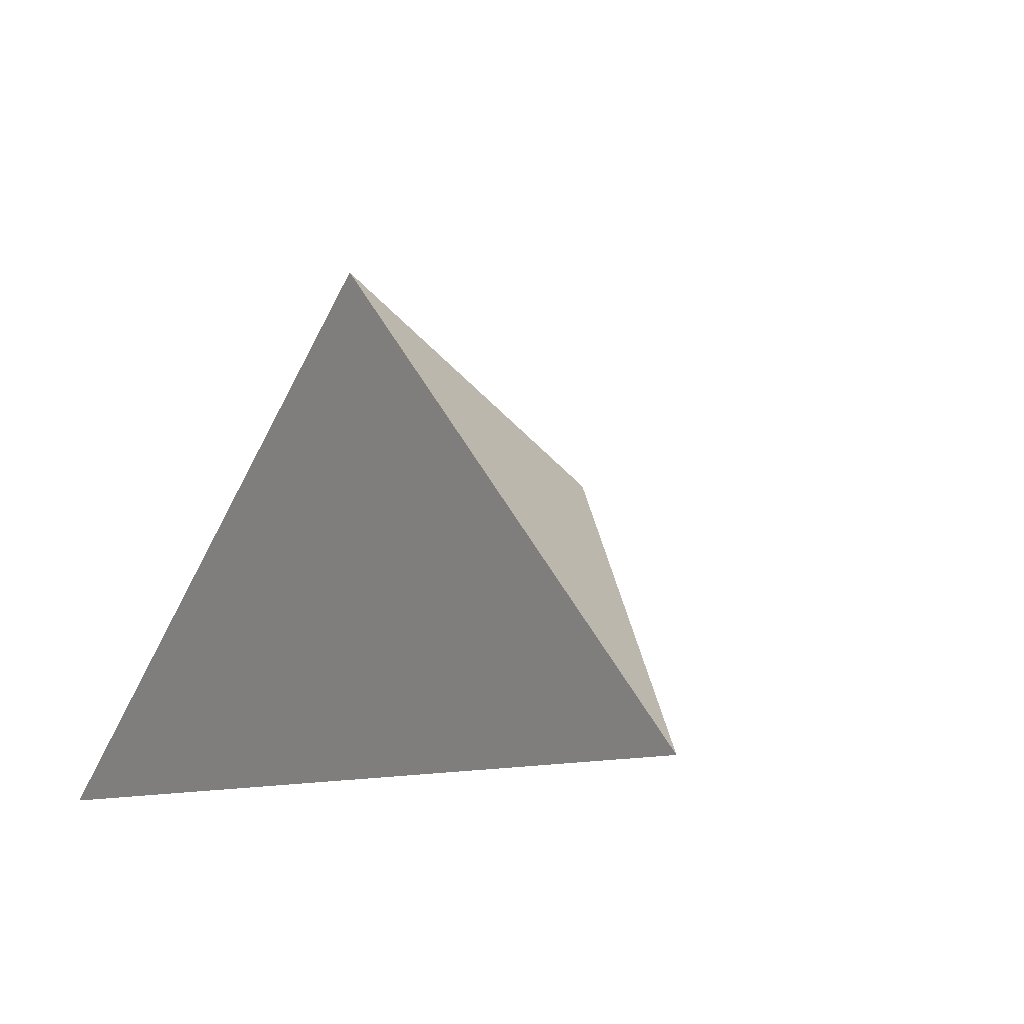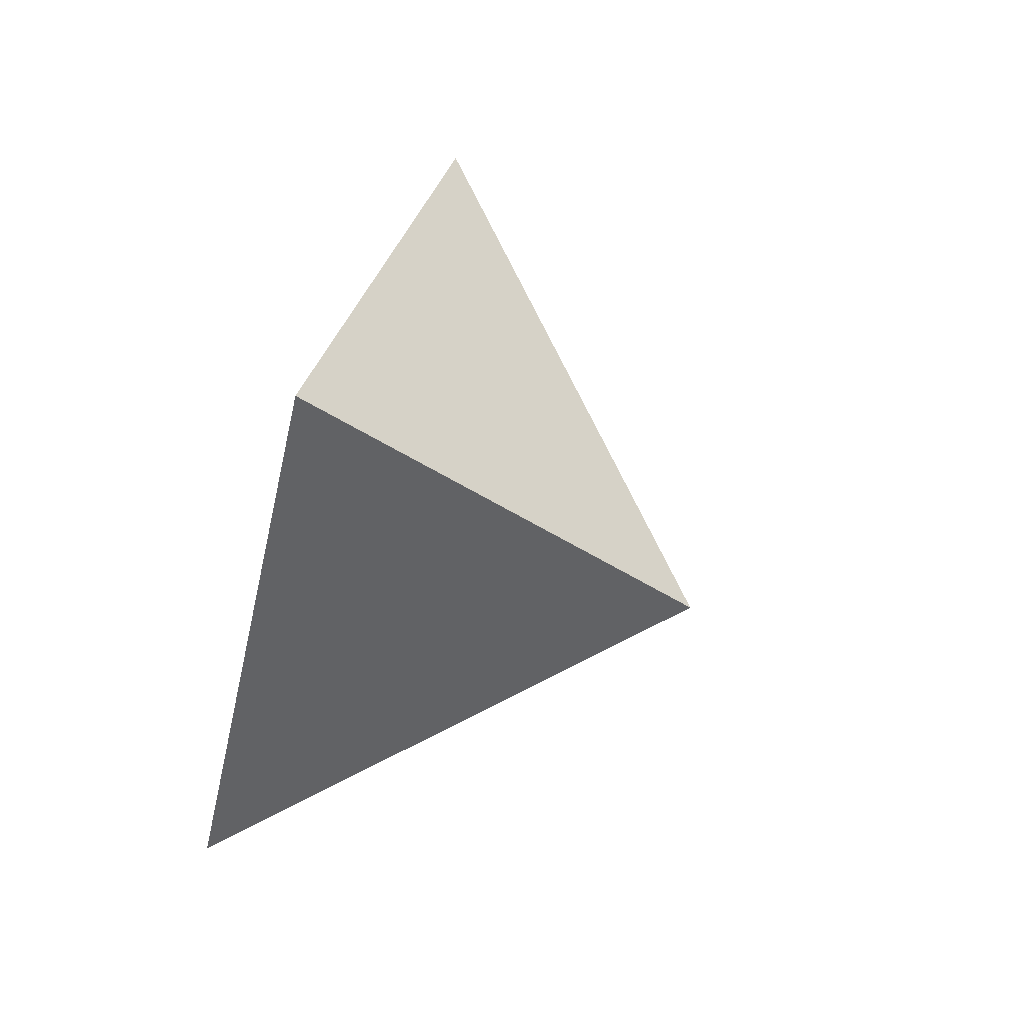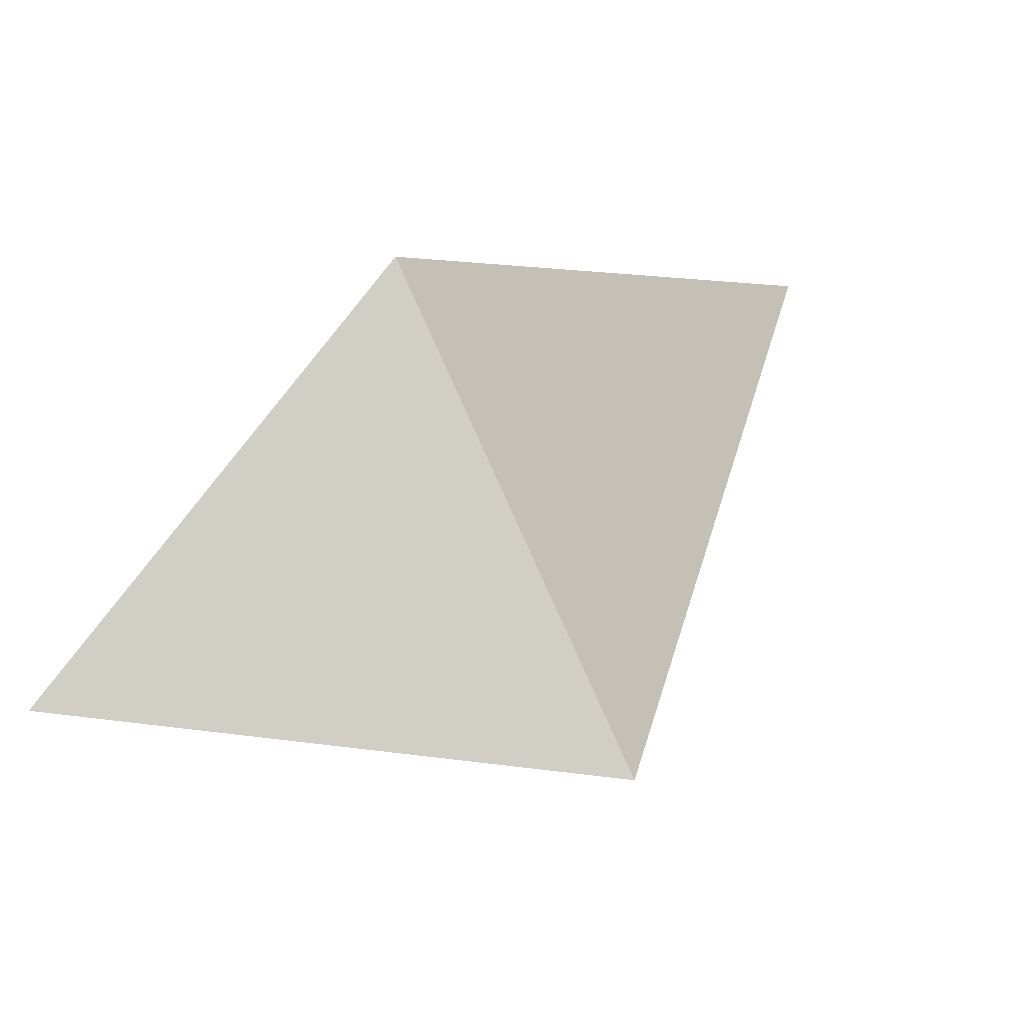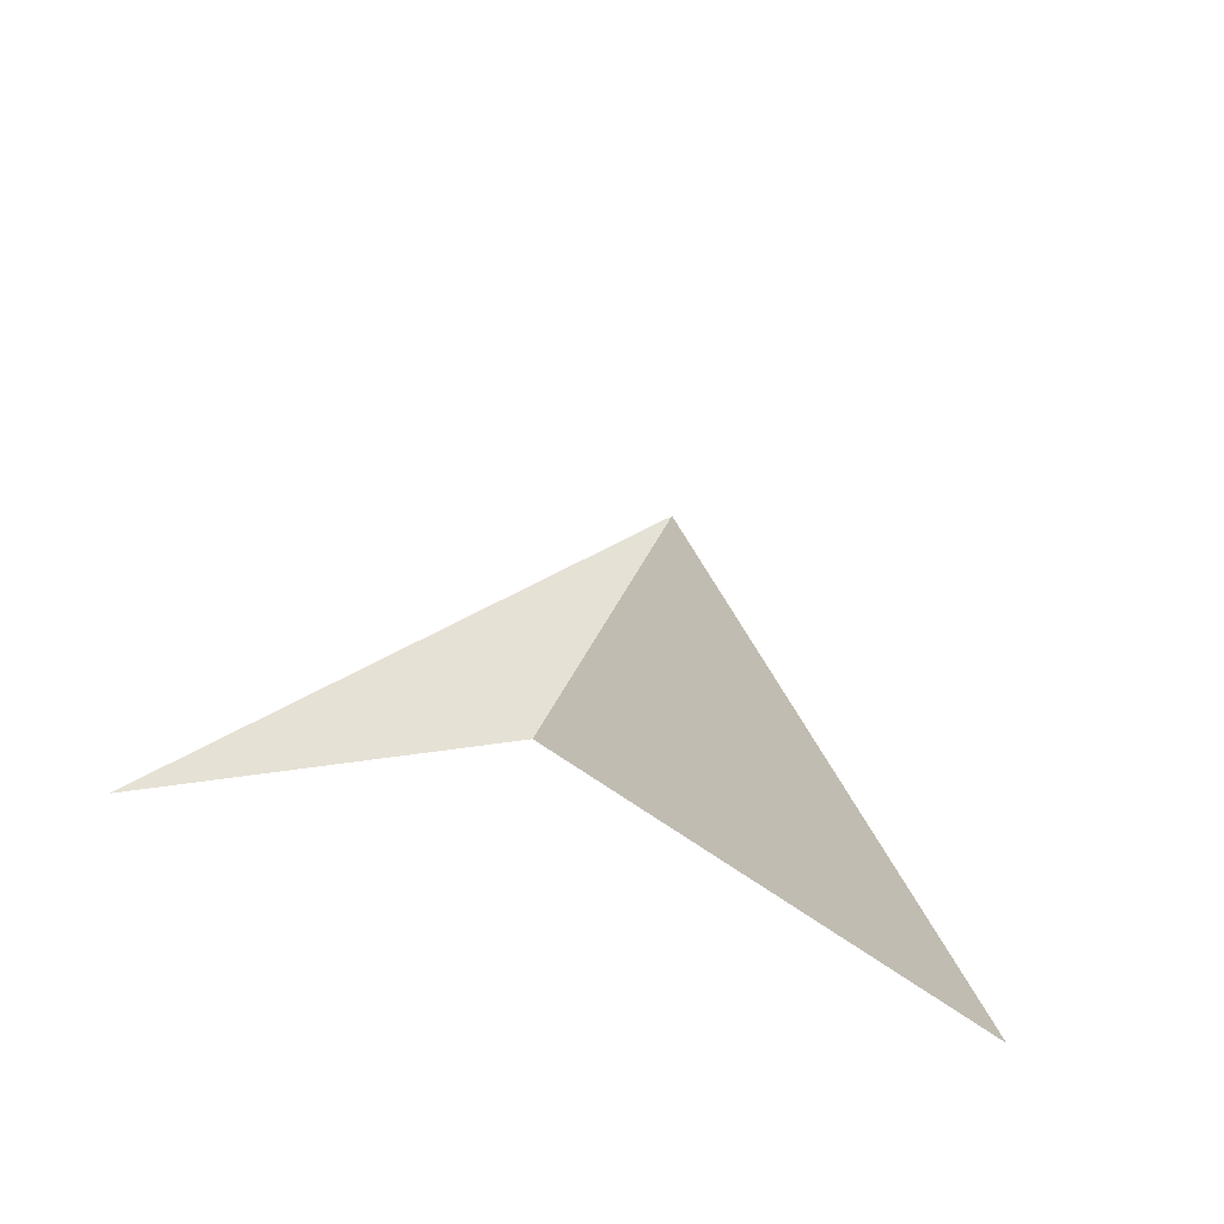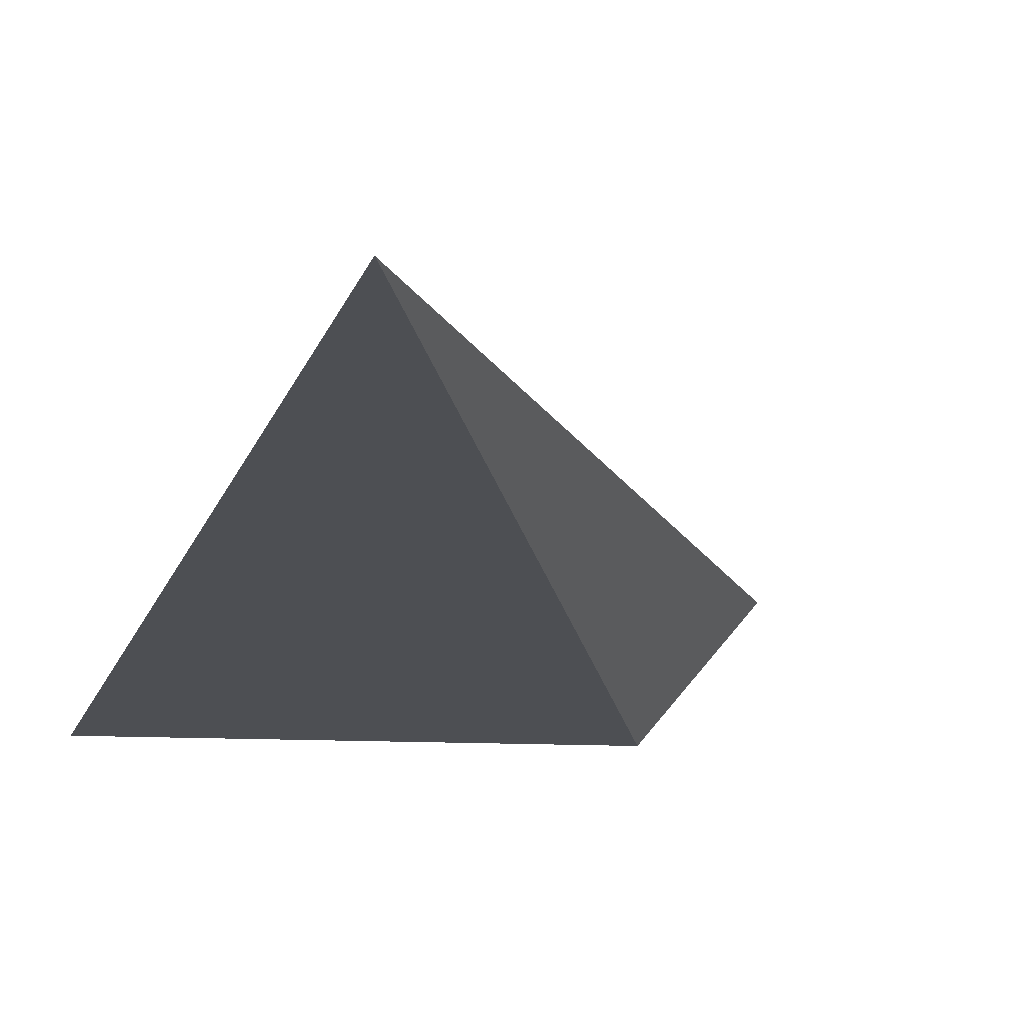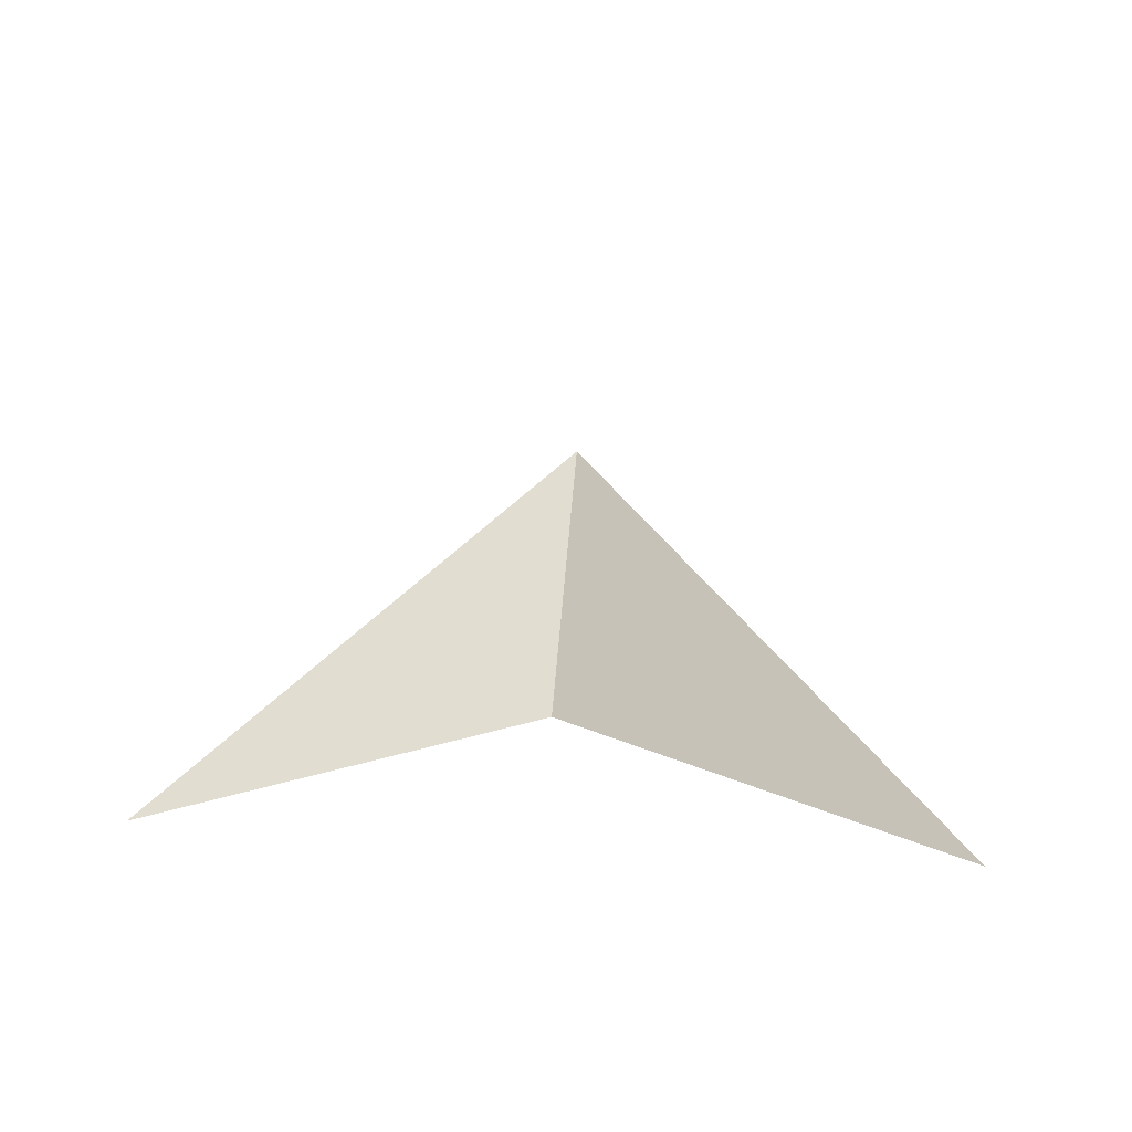
<metadata>
{"format":"obj","ext":"obj","renderer":"f3d","projection":"perspective","resolution":1024,"background":"white","views":[{"elev":28.2,"azim":-52.4,"up":"+Y"},{"elev":78.6,"azim":108.5,"up":"+Z"},{"elev":-49.7,"azim":-144.6,"up":"+Y"},{"elev":64.8,"azim":16.1,"up":"+Z"},{"elev":-17.6,"azim":39.5,"up":"+Z"},{"elev":68.9,"azim":3.1,"up":"+Z"}]}
</metadata>
<code>
v 1 0 0
v 0 1 0
v 0 0 1
v -1 0 0
f 1 2 3
f 2 4 3

</code>
